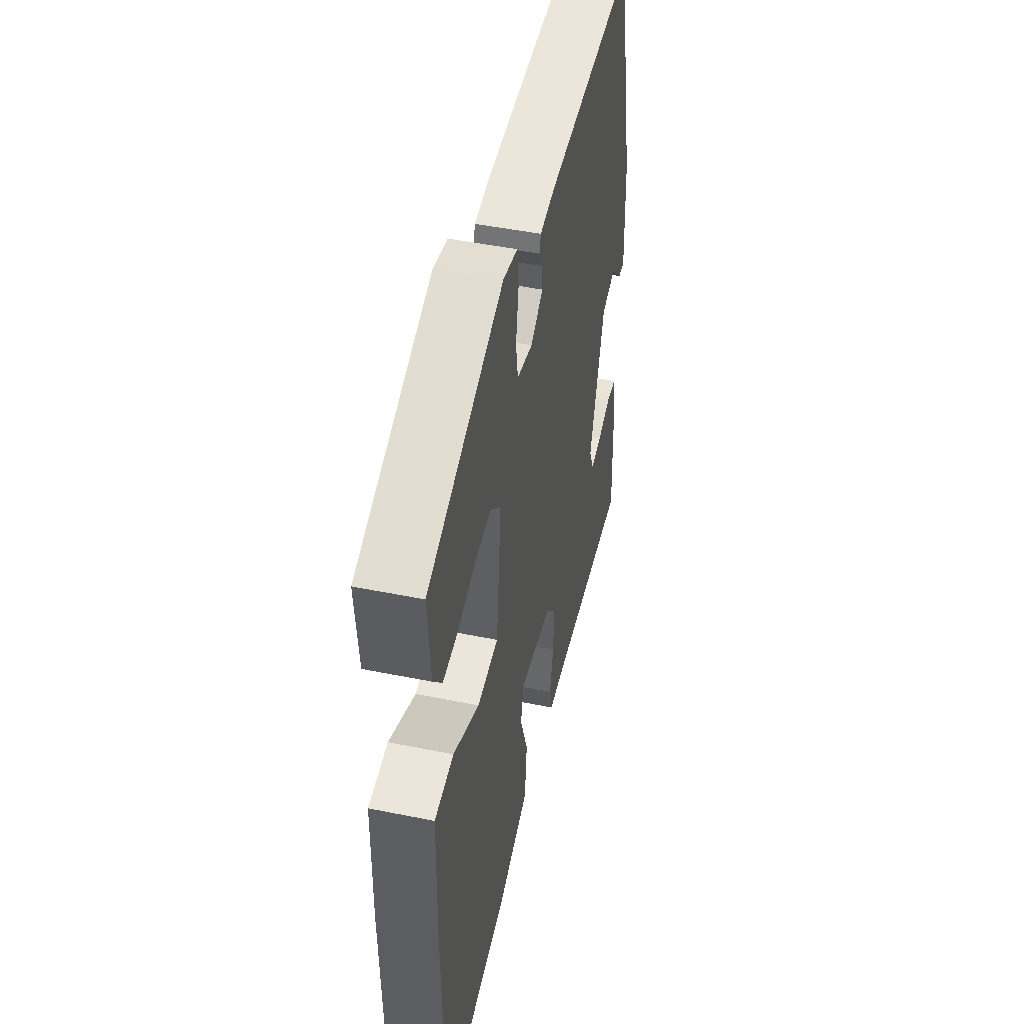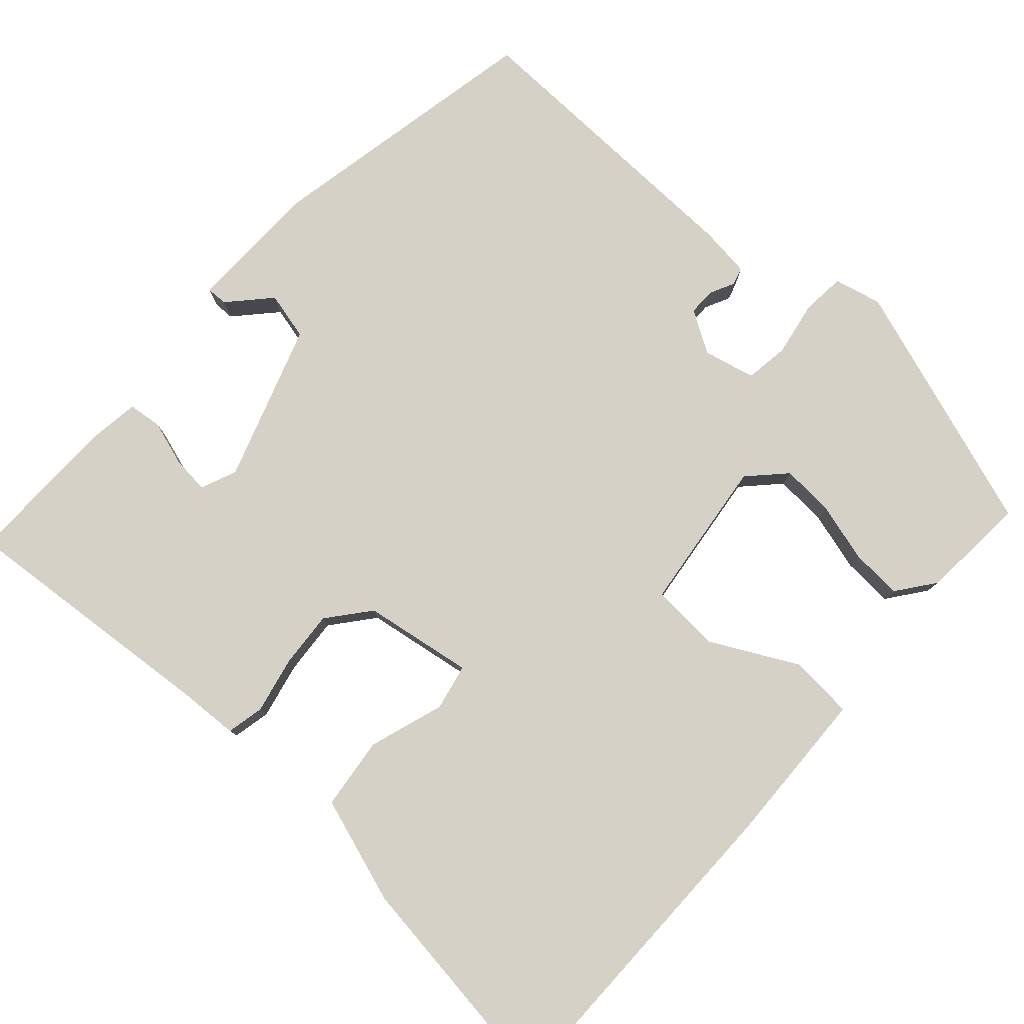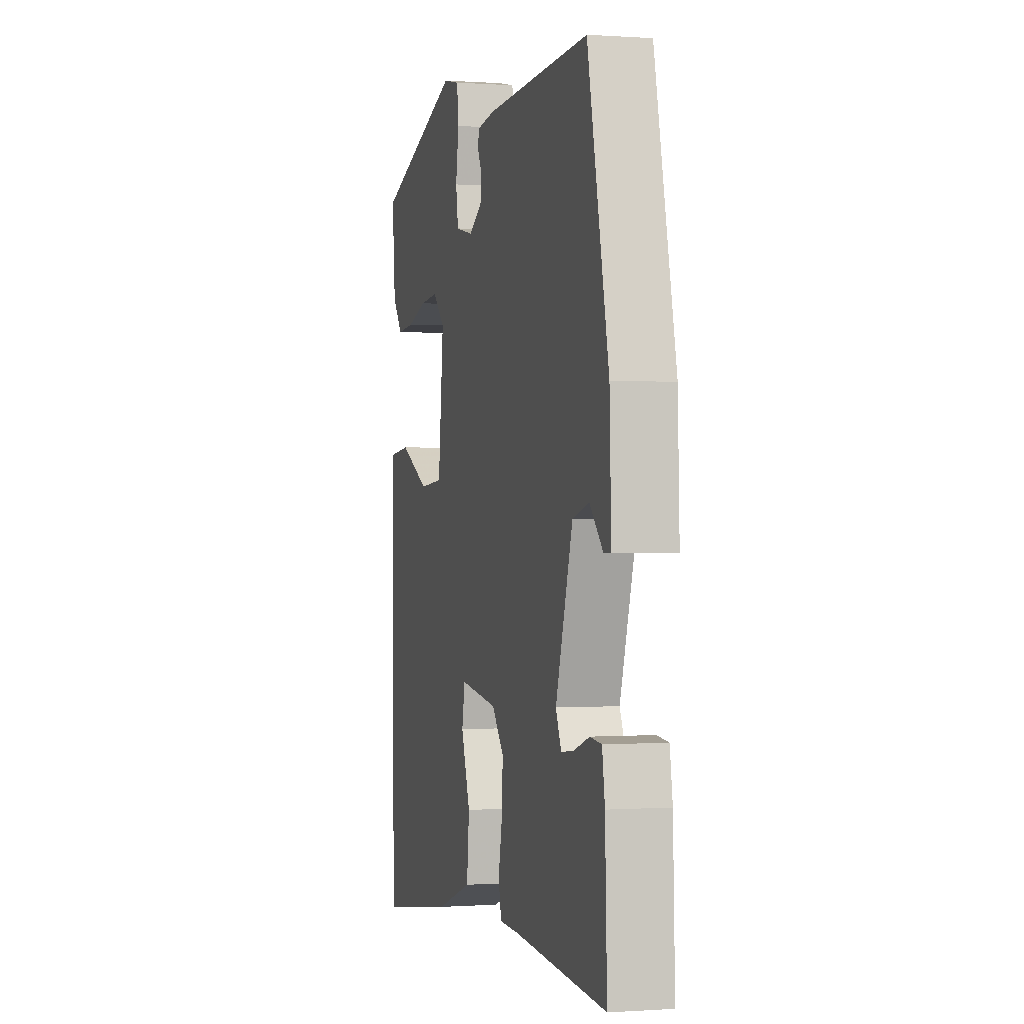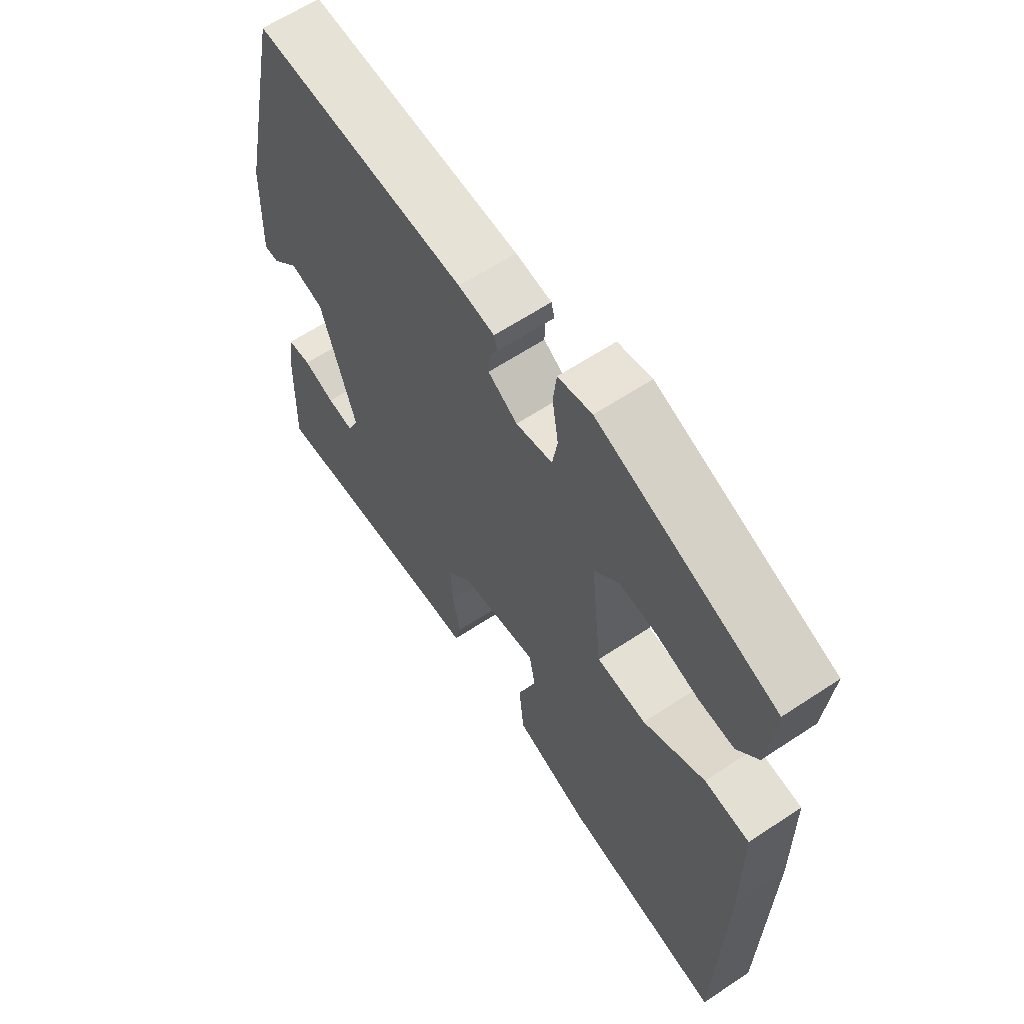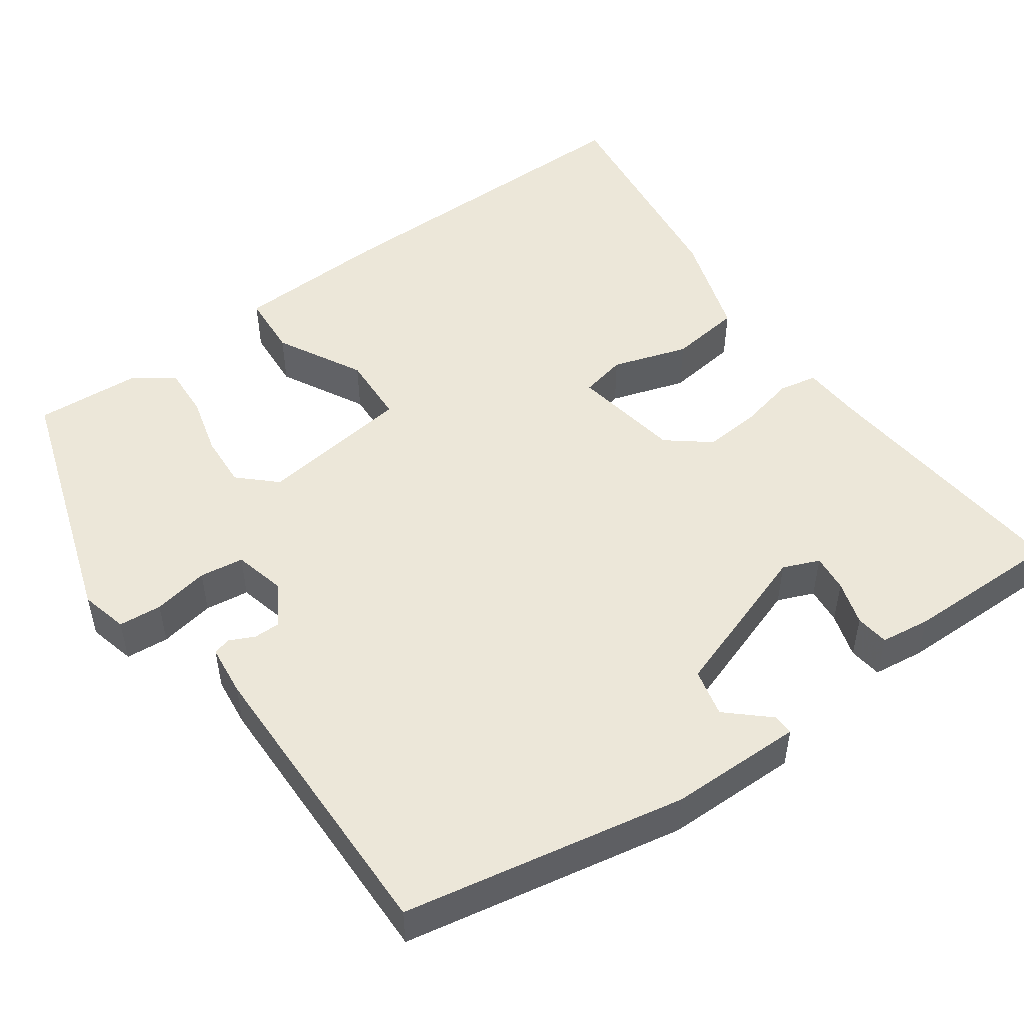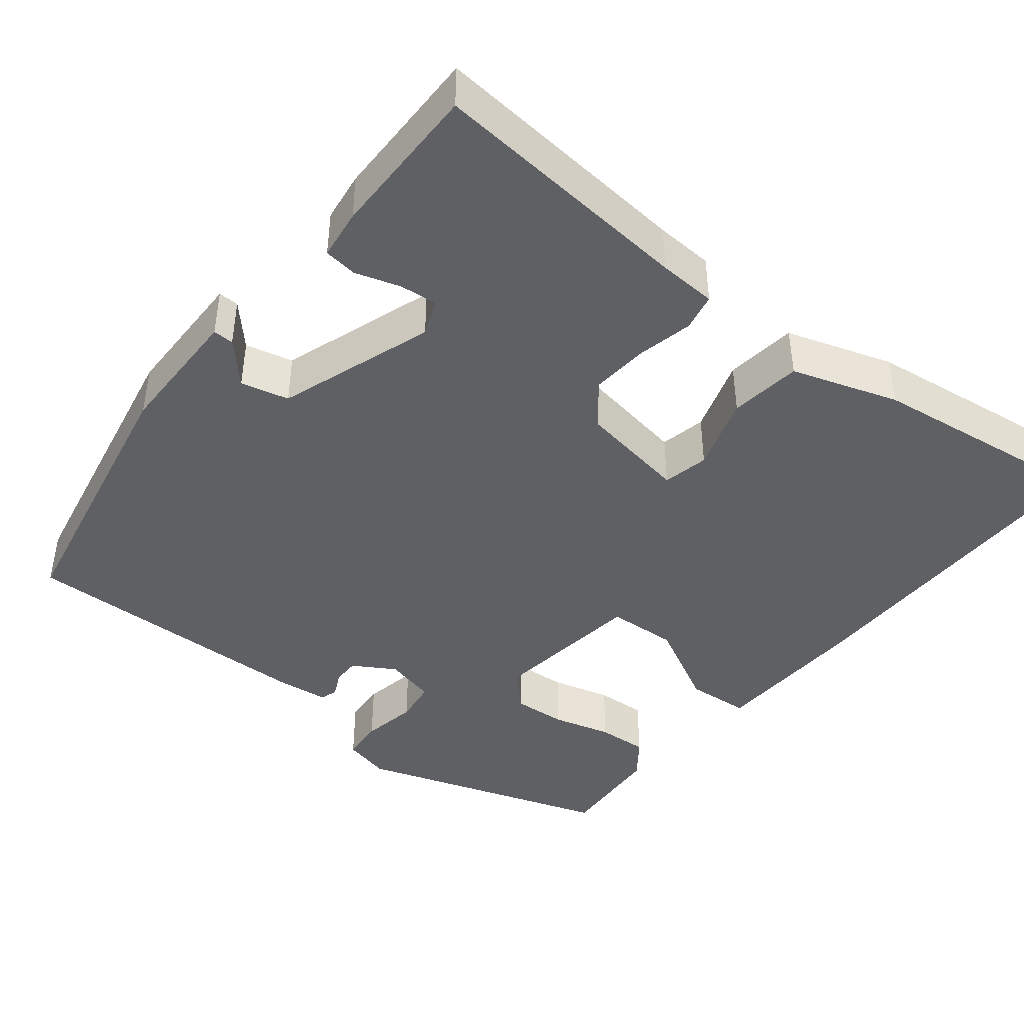
<metadata>
{"format":"obj","ext":"obj","renderer":"f3d","projection":"perspective","resolution":1024,"background":"white","views":[{"elev":47.4,"azim":-77.1,"up":"+Z"},{"elev":79.3,"azim":-139.1,"up":"+Y"},{"elev":-0.2,"azim":75.1,"up":"+Z"},{"elev":62.5,"azim":-123.9,"up":"+Z"},{"elev":50.2,"azim":52.8,"up":"+Y"},{"elev":-43.0,"azim":140.0,"up":"+Y"}]}
</metadata>
<code>
v 0.434 0.07 0.482
v 0.511 0.07 0.13
v 0.517 0.07 -0.038
v 0.491 0.07 -0.038
v 0.443 0.07 0.012
v 0.383 0.07 -0.004
v 0.321 0.07 -0.202
v 0.341 0.07 -0.247
v 0.388 0.07 -0.241
v 0.444 0.07 -0.222
v 0.486 0.07 -0.226
v 0.496 0.07 -0.289
v 0.503 0.07 -0.486
v 0.167 0.07 -0.464
v 0.094 0.07 -0.462
v 0.083 0.07 -0.415
v 0.097 0.07 -0.344
v 0.101 0.07 -0.272
v 0.057 0.07 -0.22
v -0.081 0.07 -0.201
v -0.092 0.07 -0.259
v -0.059 0.07 -0.353
v -0.068 0.07 -0.444
v -0.201 0.07 -0.491
v -0.487 0.07 -0.535
v -0.496 0.07 -0.112
v -0.493 0.07 0.084
v -0.413 0.07 0.092
v -0.304 0.07 0.038
v -0.216 0.07 0.045
v -0.196 0.07 0.238
v -0.24 0.07 0.282
v -0.307 0.07 0.276
v -0.381 0.07 0.254
v -0.445 0.07 0.249
v -0.482 0.07 0.296
v -0.494 0.07 0.43
v -0.179 0.07 0.543
v -0.119 0.07 0.53
v -0.113 0.07 0.476
v -0.124 0.07 0.406
v -0.115 0.07 0.351
v -0.05 0.07 0.337
v 0.002 0.07 0.37
v 0.001 0.07 0.404
v -0.015 0.07 0.435
v -0.009 0.07 0.457
v 0.055 0.07 0.466
v 0.434 0 0.482
v 0.511 0 0.13
v 0.517 0 -0.038
v 0.491 0 -0.038
v 0.443 0 0.012
v 0.383 0 -0.004
v 0.321 0 -0.202
v 0.341 0 -0.247
v 0.388 0 -0.241
v 0.444 0 -0.222
v 0.486 0 -0.226
v 0.496 0 -0.289
v 0.503 0 -0.486
v 0.167 0 -0.464
v 0.094 0 -0.462
v 0.083 0 -0.415
v 0.097 0 -0.344
v 0.101 0 -0.272
v 0.057 0 -0.22
v -0.081 0 -0.201
v -0.092 0 -0.259
v -0.059 0 -0.353
v -0.068 0 -0.444
v -0.201 0 -0.491
v -0.487 0 -0.535
v -0.496 0 -0.112
v -0.493 0 0.084
v -0.413 0 0.092
v -0.304 0 0.038
v -0.216 0 0.045
v -0.196 0 0.238
v -0.24 0 0.282
v -0.307 0 0.276
v -0.381 0 0.254
v -0.445 0 0.249
v -0.482 0 0.296
v -0.494 0 0.43
v -0.179 0 0.543
v -0.119 0 0.53
v -0.113 0 0.476
v -0.124 0 0.406
v -0.115 0 0.351
v -0.05 0 0.337
v 0.002 0 0.37
v 0.001 0 0.404
v -0.015 0 0.435
v -0.009 0 0.457
v 0.055 0 0.466
f 1 2 3
f 48 1 3
f 47 48 3
f 46 47 3
f 45 46 3
f 44 45 3
f 39 40 41
f 38 39 41
f 37 38 41
f 36 37 41
f 35 36 41
f 34 35 41
f 33 34 41
f 32 33 41 42
f 31 32 42 43
f 27 28 29
f 26 27 29
f 25 26 29
f 24 25 29
f 23 24 29
f 22 23 29
f 21 22 29
f 20 21 29 30
f 31 43 44
f 30 31 44
f 20 30 44
f 19 20 44
f 14 15 16 17
f 13 14 17
f 12 13 17
f 11 12 17
f 10 11 17
f 9 10 17
f 8 9 17
f 7 8 17 18
f 3 4 5
f 44 3 5
f 44 5 6
f 18 19 44
f 7 18 44
f 6 7 44
f 51 50 49
f 51 49 96
f 51 96 95
f 51 95 94
f 51 94 93
f 51 93 92
f 89 88 87
f 89 87 86
f 89 86 85
f 89 85 84
f 89 84 83
f 89 83 82
f 89 82 81
f 90 89 81 80
f 91 90 80 79
f 77 76 75
f 77 75 74
f 77 74 73
f 77 73 72
f 77 72 71
f 77 71 70
f 77 70 69
f 78 77 69 68
f 92 91 79
f 92 79 78
f 92 78 68
f 92 68 67
f 65 64 63 62
f 65 62 61
f 65 61 60
f 65 60 59
f 65 59 58
f 65 58 57
f 65 57 56
f 66 65 56 55
f 53 52 51
f 53 51 92
f 54 53 92
f 92 67 66
f 92 66 55
f 92 55 54
f 1 49 50 2
f 2 50 51 3
f 3 51 52 4
f 4 52 53 5
f 5 53 54 6
f 6 54 55 7
f 7 55 56 8
f 8 56 57 9
f 9 57 58 10
f 10 58 59 11
f 11 59 60 12
f 12 60 61 13
f 13 61 62 14
f 14 62 63 15
f 15 63 64 16
f 16 64 65 17
f 17 65 66 18
f 18 66 67 19
f 19 67 68 20
f 20 68 69 21
f 21 69 70 22
f 22 70 71 23
f 23 71 72 24
f 24 72 73 25
f 25 73 74 26
f 26 74 75 27
f 27 75 76 28
f 28 76 77 29
f 29 77 78 30
f 30 78 79 31
f 31 79 80 32
f 32 80 81 33
f 33 81 82 34
f 34 82 83 35
f 35 83 84 36
f 36 84 85 37
f 37 85 86 38
f 38 86 87 39
f 39 87 88 40
f 40 88 89 41
f 41 89 90 42
f 42 90 91 43
f 43 91 92 44
f 44 92 93 45
f 45 93 94 46
f 46 94 95 47
f 47 95 96 48
f 48 96 49 1

</code>
